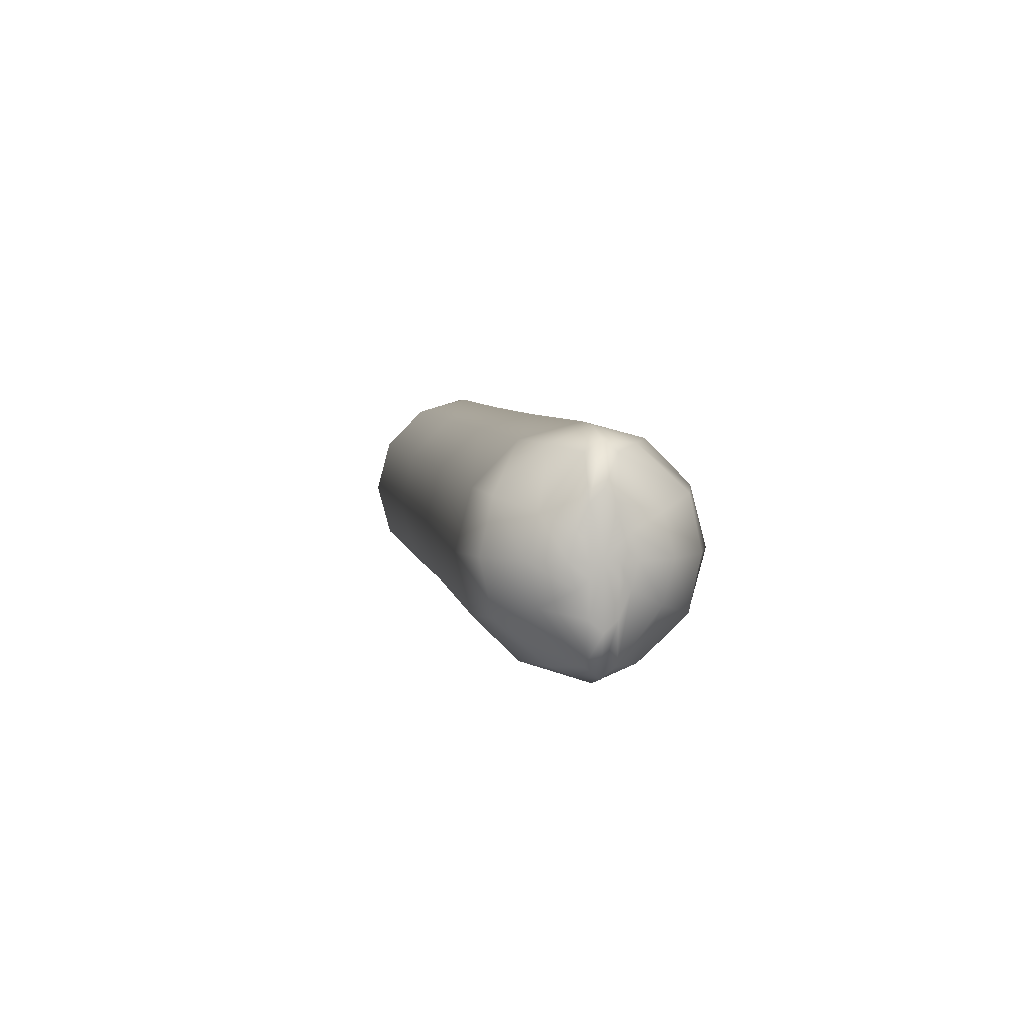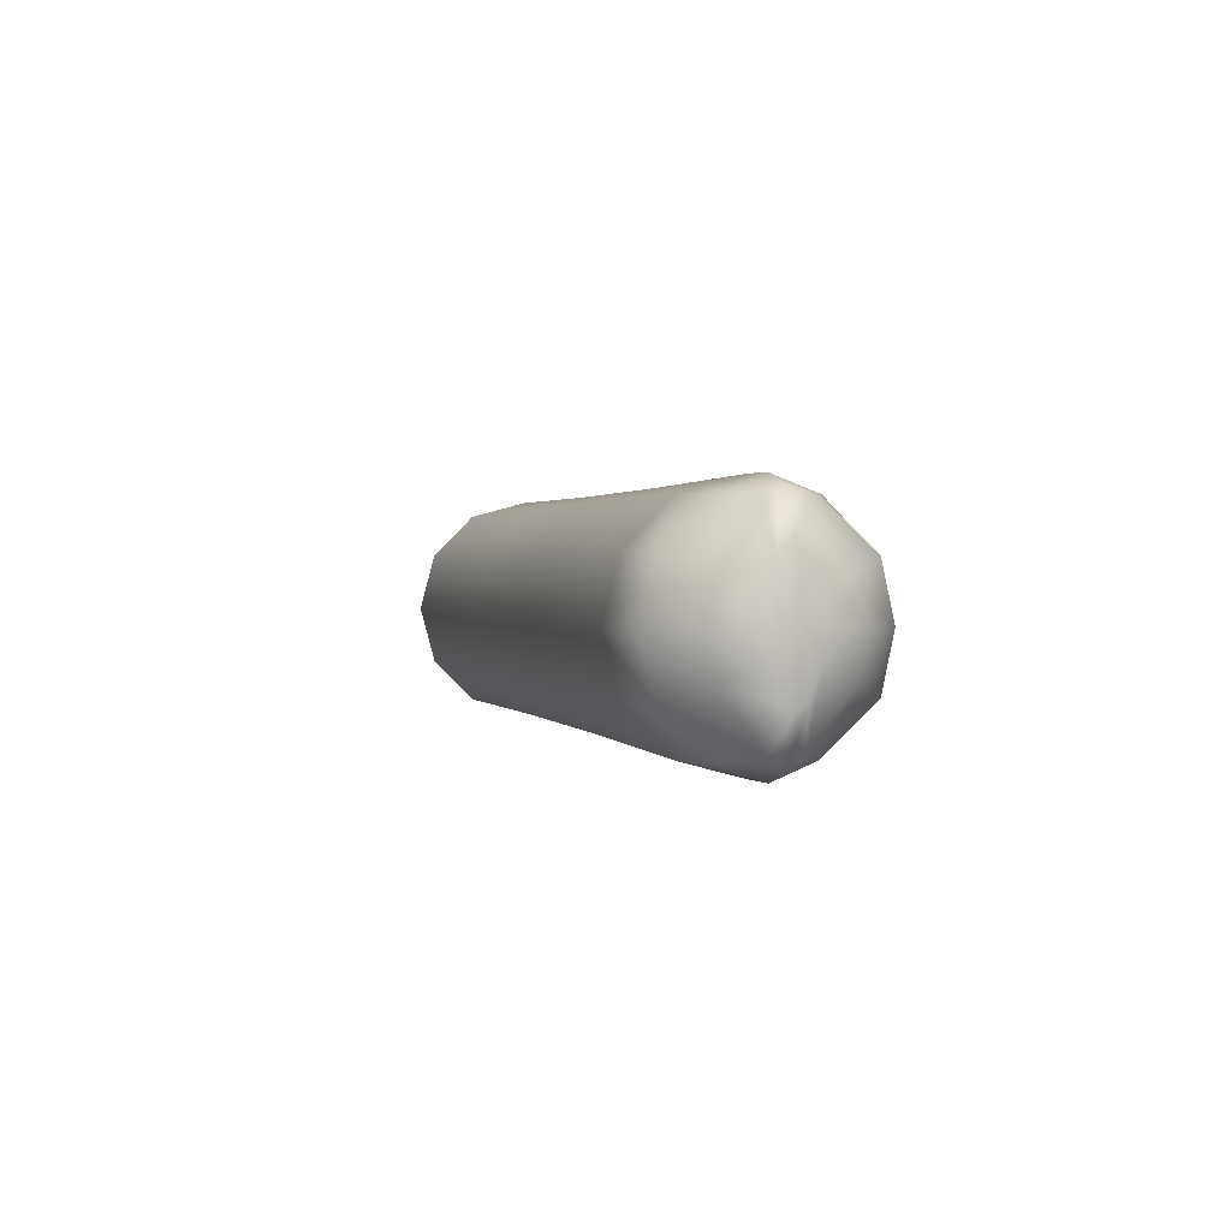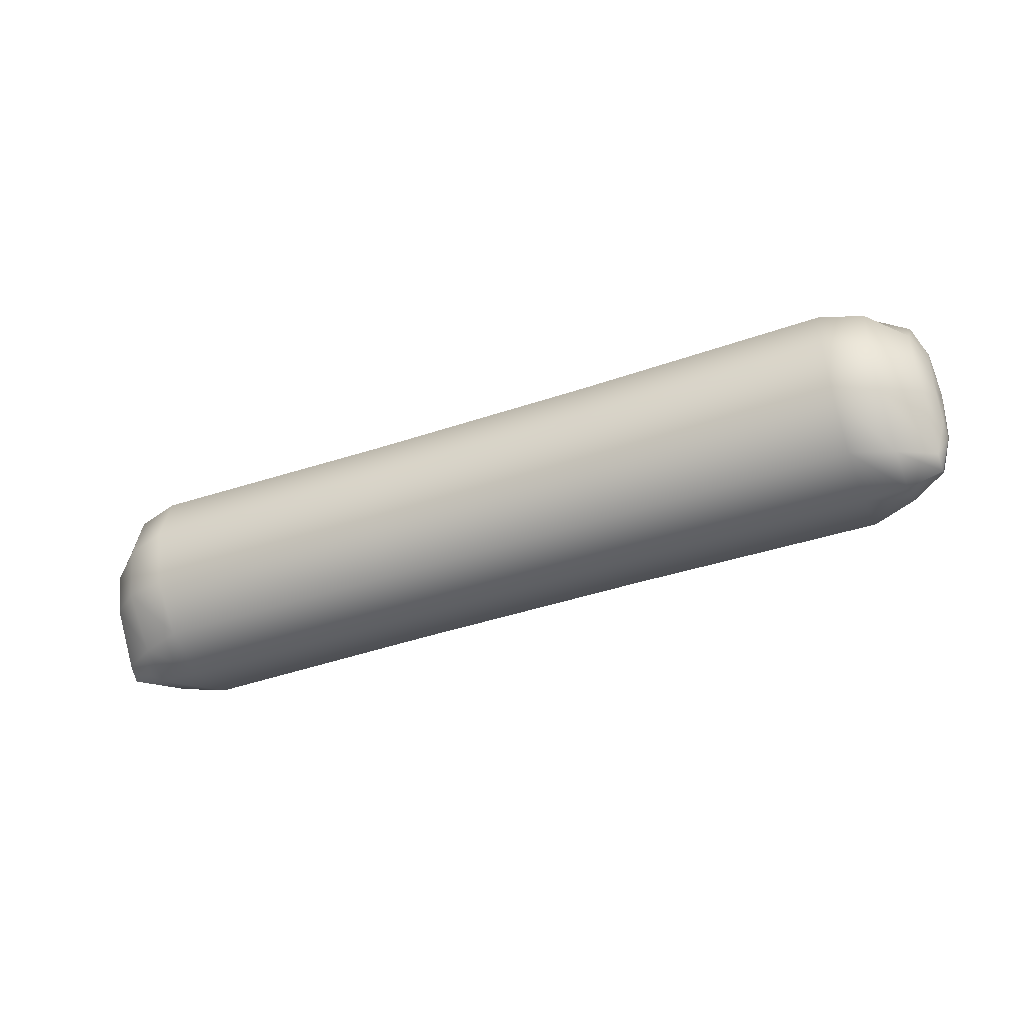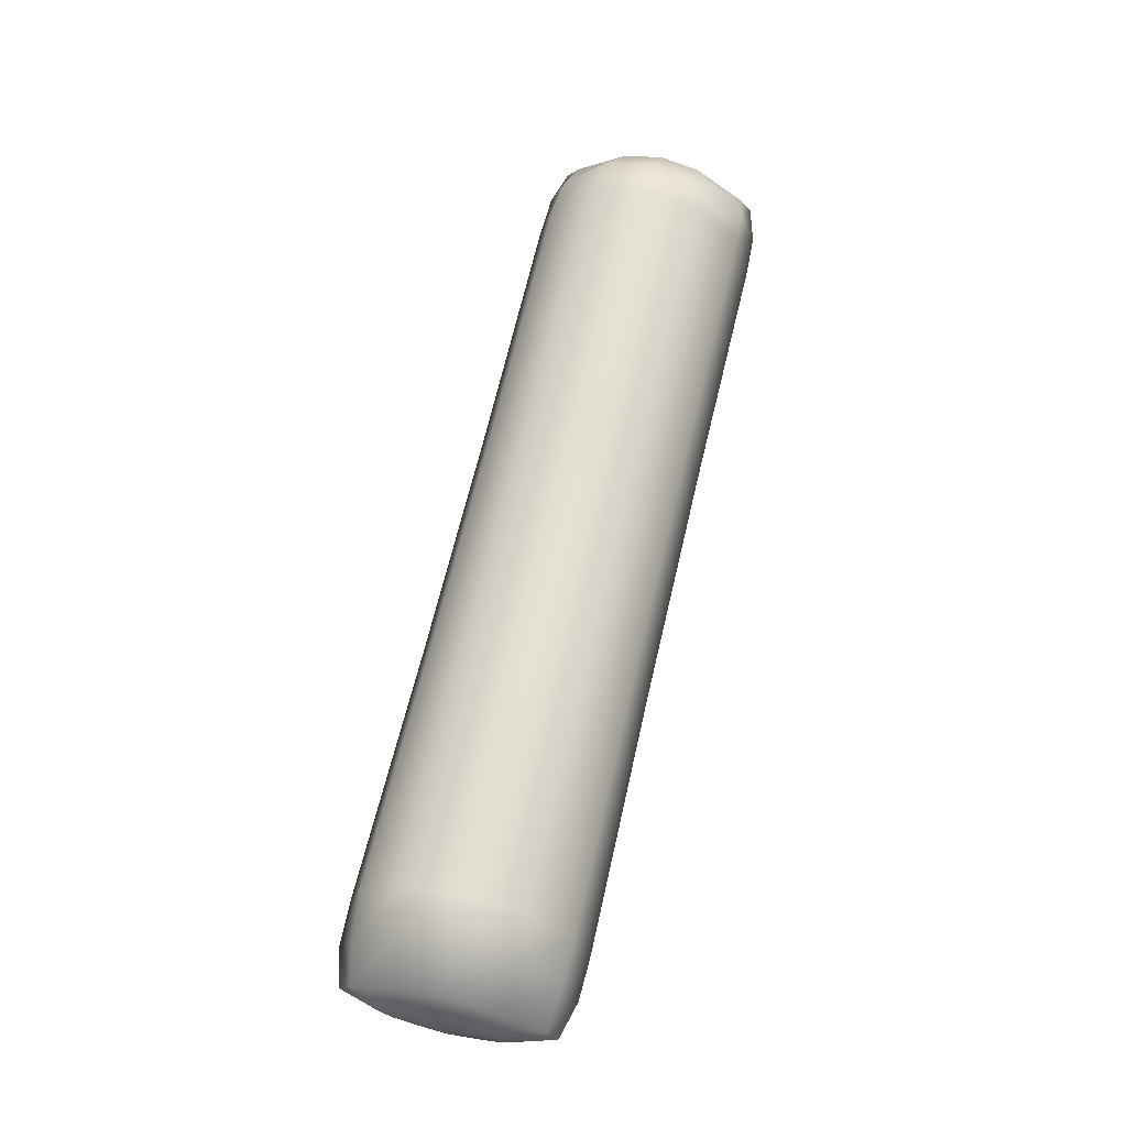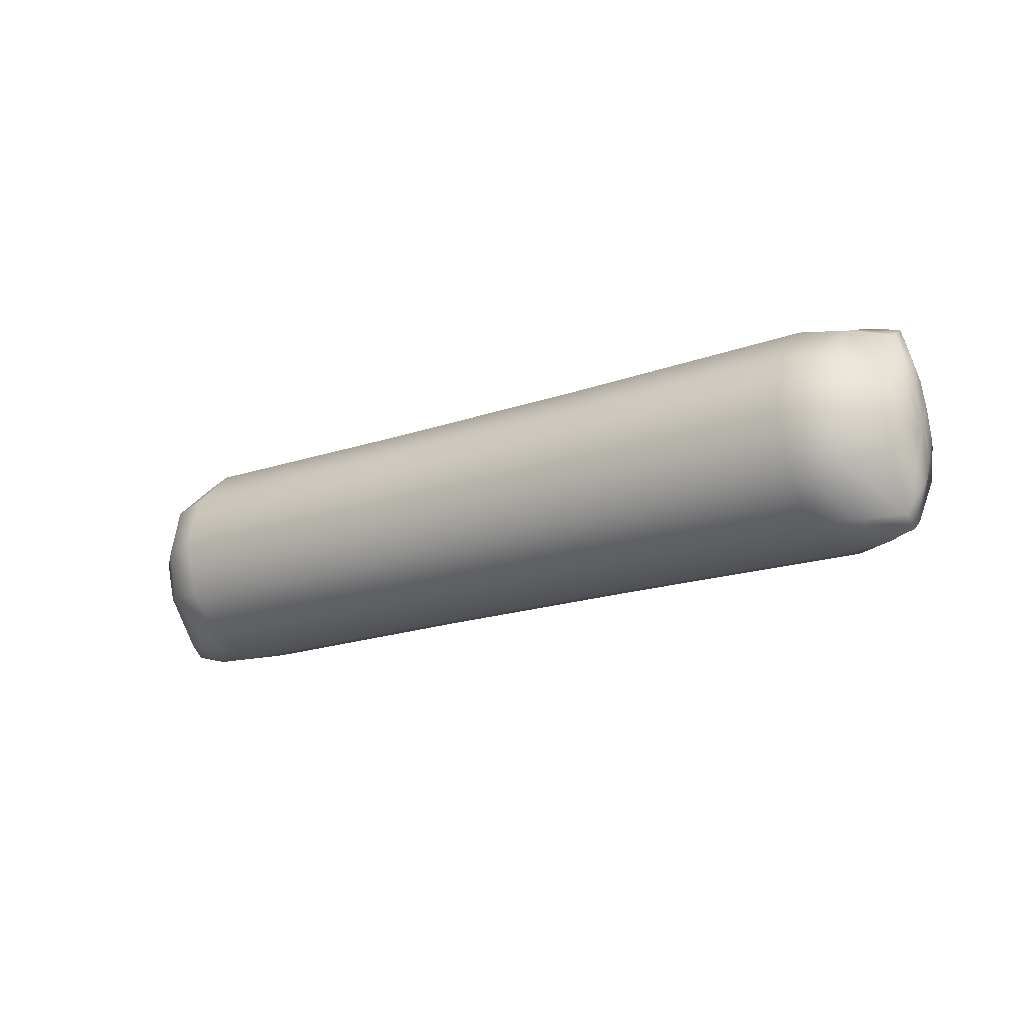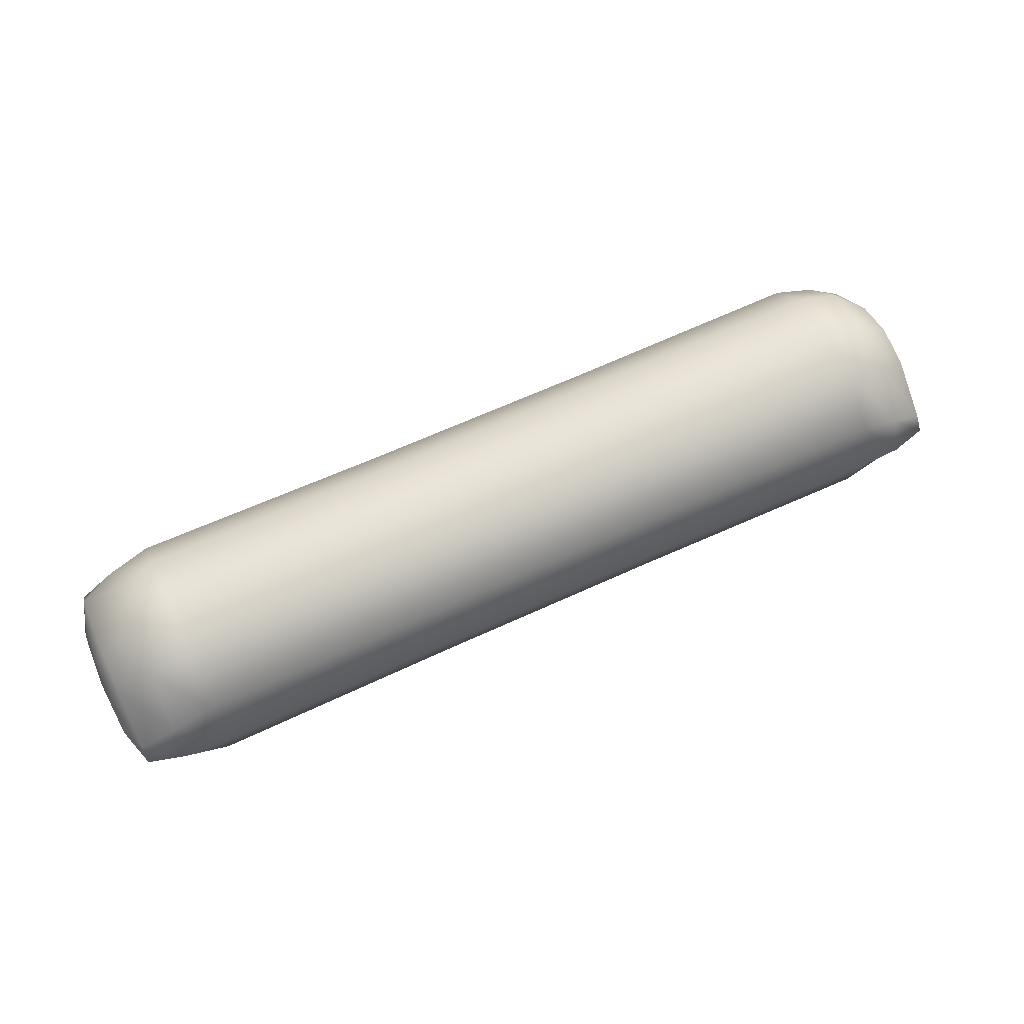
<metadata>
{"format":"obj","ext":"obj","renderer":"f3d","projection":"perspective","resolution":1024,"background":"white","views":[{"elev":5.1,"azim":-99.4,"up":"+Y"},{"elev":1.3,"azim":-105.2,"up":"+Y"},{"elev":-42.0,"azim":22.2,"up":"+Y"},{"elev":65.1,"azim":-76.9,"up":"+Z"},{"elev":-18.2,"azim":-145.6,"up":"+Y"},{"elev":62.8,"azim":154.8,"up":"+Z"}]}
</metadata>
<code>
g default
v -1.095 0.2772 0.1635
v -1.095 0.1575 0.2832
v -1.095 -0.006001 0.327
v -1.095 -0.1695 0.2832
v -1.095 -0.2892 0.1635
v -1.095 -0.333 2e-06
v -1.095 -0.2892 -0.1635
v -1.095 -0.1695 -0.2832
v -1.095 -0.005999 -0.327
v -1.095 0.1575 -0.2832
v -1.095 0.2772 -0.1635
v -1.095 0.321 4e-06
v -0.3553 0.2729 0.1576
v -0.3553 0.1575 0.2729
v -0.3553 -0.006001 0.3151
v -0.3553 -0.1695 0.2729
v -0.3553 -0.2849 0.1576
v -0.3553 -0.3271 4e-06
v -0.3553 -0.2849 -0.1576
v -0.3553 -0.1695 -0.2729
v -0.3553 -0.005999 -0.3151
v -0.3553 0.1575 -0.2729
v -0.3553 0.2729 -0.1576
v -0.3553 0.3151 6e-06
v 0.345 0.2729 0.1576
v 0.345 0.1575 0.2729
v 0.345 -0.006001 0.3151
v 0.345 -0.1695 0.2729
v 0.345 -0.2849 0.1576
v 0.345 -0.3271 7e-06
v 0.345 -0.2849 -0.1576
v 0.345 -0.1695 -0.2729
v 0.345 -0.005999 -0.3151
v 0.345 0.1575 -0.2729
v 0.345 0.2729 -0.1576
v 0.345 0.3151 9e-06
v 1.085 0.2772 0.1635
v 1.085 0.1575 0.2832
v 1.085 -0.006001 0.327
v 1.085 -0.1695 0.2832
v 1.085 -0.2892 0.1635
v 1.085 -0.333 9e-06
v 1.085 -0.2892 -0.1635
v 1.085 -0.1695 -0.2832
v 1.085 -0.005999 -0.327
v 1.085 0.1575 -0.2832
v 1.085 0.2772 -0.1635
v 1.085 0.321 1.1e-05
v 1.21 0.271 0.1115
v 1.21 0.1451 0.2488
v 1.21 -0.006001 0.2819
v 1.21 -0.1571 0.2488
v 1.21 -0.283 0.1115
v 1.21 -0.3286 1e-05
v 1.21 -0.283 -0.1114
v 1.21 -0.1571 -0.2488
v 1.21 -0.005999 -0.2819
v 1.21 0.1451 -0.2488
v 1.21 0.271 -0.1114
v 1.21 0.3166 1.2e-05
v 1.316 0.2555 0.04153
v 1.316 0.1098 0.1547
v 1.316 -0.006001 0.1848
v 1.316 -0.1218 0.1547
v 1.316 -0.2675 0.04153
v 1.316 -0.2998 1e-05
v 1.316 -0.2675 -0.04151
v 1.316 -0.1218 -0.1547
v 1.316 -0.005999 -0.1848
v 1.316 0.1098 -0.1547
v 1.316 0.2555 -0.04151
v 1.316 0.2878 1.2e-05
v 1.351 0.1357 0.03658
v 1.351 0.06387 0.06788
v 1.351 -0.006 0.08704
v 1.351 -0.07587 0.06788
v 1.351 -0.1477 0.03658
v 1.351 -0.1816 1e-05
v 1.351 -0.1477 -0.03656
v 1.351 -0.07587 -0.06786
v 1.351 -0.006 -0.08702
v 1.351 0.06387 -0.06786
v 1.351 0.1357 -0.03656
v 1.351 0.1696 1.2e-05
v 1.361 -0.006923 1.1e-05
v 1.356 0.03602 0.03664
v 1.358 -0.006 0.03666
v 1.356 -0.04802 0.03664
v 1.356 0.03578 -0.03639
v 1.358 -0.006 -0.03634
v 1.356 -0.04778 -0.03639
v -1.22 -0.283 0.1115
v -1.22 -0.1571 0.2488
v -1.22 -0.006001 0.2819
v -1.22 0.1451 0.2488
v -1.22 0.271 0.1115
v -1.22 0.3166 4e-06
v -1.22 0.271 -0.1114
v -1.22 0.1451 -0.2488
v -1.22 -0.005999 -0.2819
v -1.22 -0.1571 -0.2488
v -1.22 -0.283 -0.1114
v -1.22 -0.3286 2e-06
v -1.327 -0.2675 0.04152
v -1.327 -0.1218 0.1547
v -1.327 -0.006001 0.1848
v -1.327 0.1098 0.1547
v -1.327 0.2555 0.04152
v -1.327 0.2878 3e-06
v -1.327 0.2555 -0.04152
v -1.327 0.1098 -0.1547
v -1.327 -0.005999 -0.1848
v -1.327 -0.1218 -0.1547
v -1.327 -0.2675 -0.04152
v -1.327 -0.2998 1e-06
v -1.361 -0.1477 0.03657
v -1.361 -0.07587 0.06787
v -1.361 -0.006 0.08703
v -1.361 0.06387 0.06787
v -1.361 0.1357 0.03657
v -1.361 0.1696 3e-06
v -1.361 0.1357 -0.03657
v -1.361 0.06387 -0.06787
v -1.361 -0.006 -0.08703
v -1.361 -0.07587 -0.06787
v -1.361 -0.1477 -0.03657
v -1.361 -0.1816 2e-06
v -1.371 -0.005077 2e-06
v -1.366 -0.04802 0.03663
v -1.368 -0.006 0.03665
v -1.366 0.03602 0.03663
v -1.367 -0.04778 -0.03639
v -1.368 -0.006 -0.03635
v -1.367 0.03578 -0.03639
g FoodTallLLowerLeg
f 1 2 14 13
f 2 3 15 14
f 3 4 16 15
f 4 5 17 16
f 5 6 18 17
f 6 7 19 18
f 7 8 20 19
f 8 9 21 20
f 9 10 22 21
f 10 11 23 22
f 11 12 24 23
f 12 1 13 24
f 13 14 26 25
f 14 15 27 26
f 15 16 28 27
f 16 17 29 28
f 17 18 30 29
f 18 19 31 30
f 19 20 32 31
f 20 21 33 32
f 21 22 34 33
f 22 23 35 34
f 23 24 36 35
f 24 13 25 36
f 25 26 38 37
f 26 27 39 38
f 27 28 40 39
f 28 29 41 40
f 29 30 42 41
f 30 31 43 42
f 31 32 44 43
f 32 33 45 44
f 33 34 46 45
f 34 35 47 46
f 35 36 48 47
f 36 25 37 48
f 37 38 50 49
f 38 39 51 50
f 39 40 52 51
f 40 41 53 52
f 41 42 54 53
f 42 43 55 54
f 43 44 56 55
f 44 45 57 56
f 45 46 58 57
f 46 47 59 58
f 47 48 60 59
f 48 37 49 60
f 49 50 62 61
f 50 51 63 62
f 51 52 64 63
f 52 53 65 64
f 53 54 66 65
f 54 55 67 66
f 55 56 68 67
f 56 57 69 68
f 57 58 70 69
f 58 59 71 70
f 59 60 72 71
f 60 49 61 72
f 61 62 74 73
f 62 63 75 74
f 63 64 76 75
f 64 65 77 76
f 65 66 78 77
f 66 67 79 78
f 67 68 80 79
f 68 69 81 80
f 69 70 82 81
f 70 71 83 82
f 71 72 84 83
f 72 61 73 84
f 85 87 88
f 79 80 91
f 80 81 90 91
f 81 82 89 90
f 82 83 89
f 85 84 73 86
f 73 74 86
f 74 75 87 86
f 75 76 88 87
f 76 77 88
f 85 89 83 84
f 85 90 89
f 85 91 90
f 85 86 87
f 85 88 77 78
f 85 78 79 91
f 5 4 93 92
f 4 3 94 93
f 3 2 95 94
f 2 1 96 95
f 1 12 97 96
f 12 11 98 97
f 11 10 99 98
f 10 9 100 99
f 9 8 101 100
f 8 7 102 101
f 7 6 103 102
f 6 5 92 103
f 92 93 105 104
f 93 94 106 105
f 94 95 107 106
f 95 96 108 107
f 96 97 109 108
f 97 98 110 109
f 98 99 111 110
f 99 100 112 111
f 100 101 113 112
f 101 102 114 113
f 102 103 115 114
f 103 92 104 115
f 104 105 117 116
f 105 106 118 117
f 106 107 119 118
f 107 108 120 119
f 108 109 121 120
f 109 110 122 121
f 110 111 123 122
f 111 112 124 123
f 112 113 125 124
f 113 114 126 125
f 114 115 127 126
f 115 104 116 127
f 128 130 131
f 122 123 134
f 123 124 133 134
f 124 125 132 133
f 125 126 132
f 128 127 116 129
f 116 117 129
f 117 118 130 129
f 118 119 131 130
f 119 120 131
f 128 132 126 127
f 128 133 132
f 128 134 133
f 128 129 130
f 128 131 120 121
f 128 121 122 134

</code>
